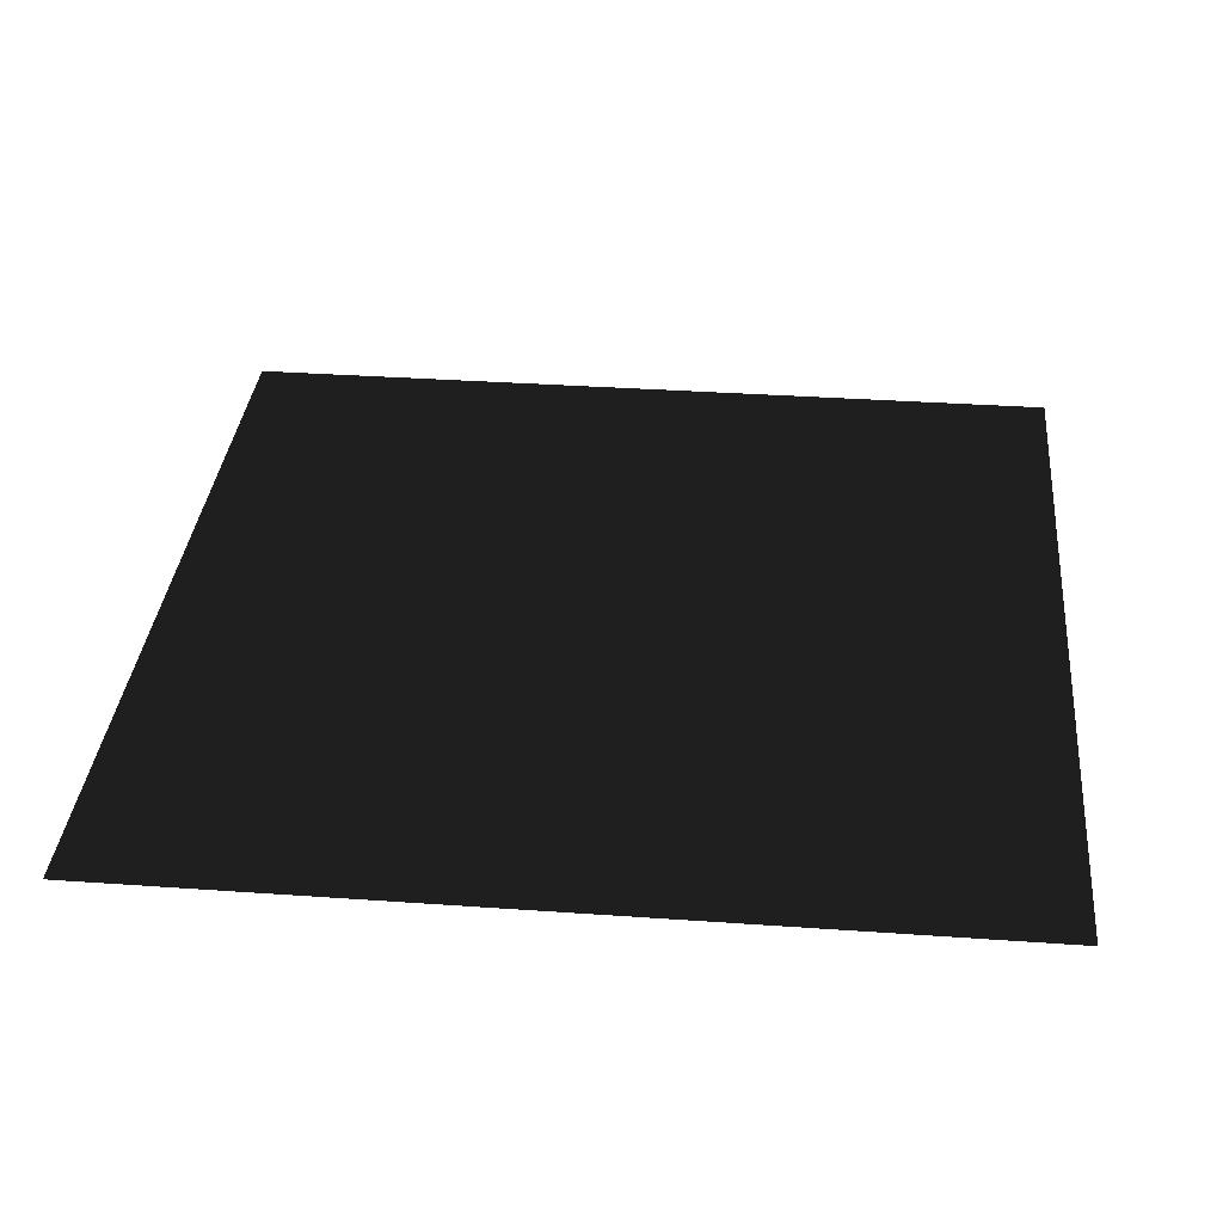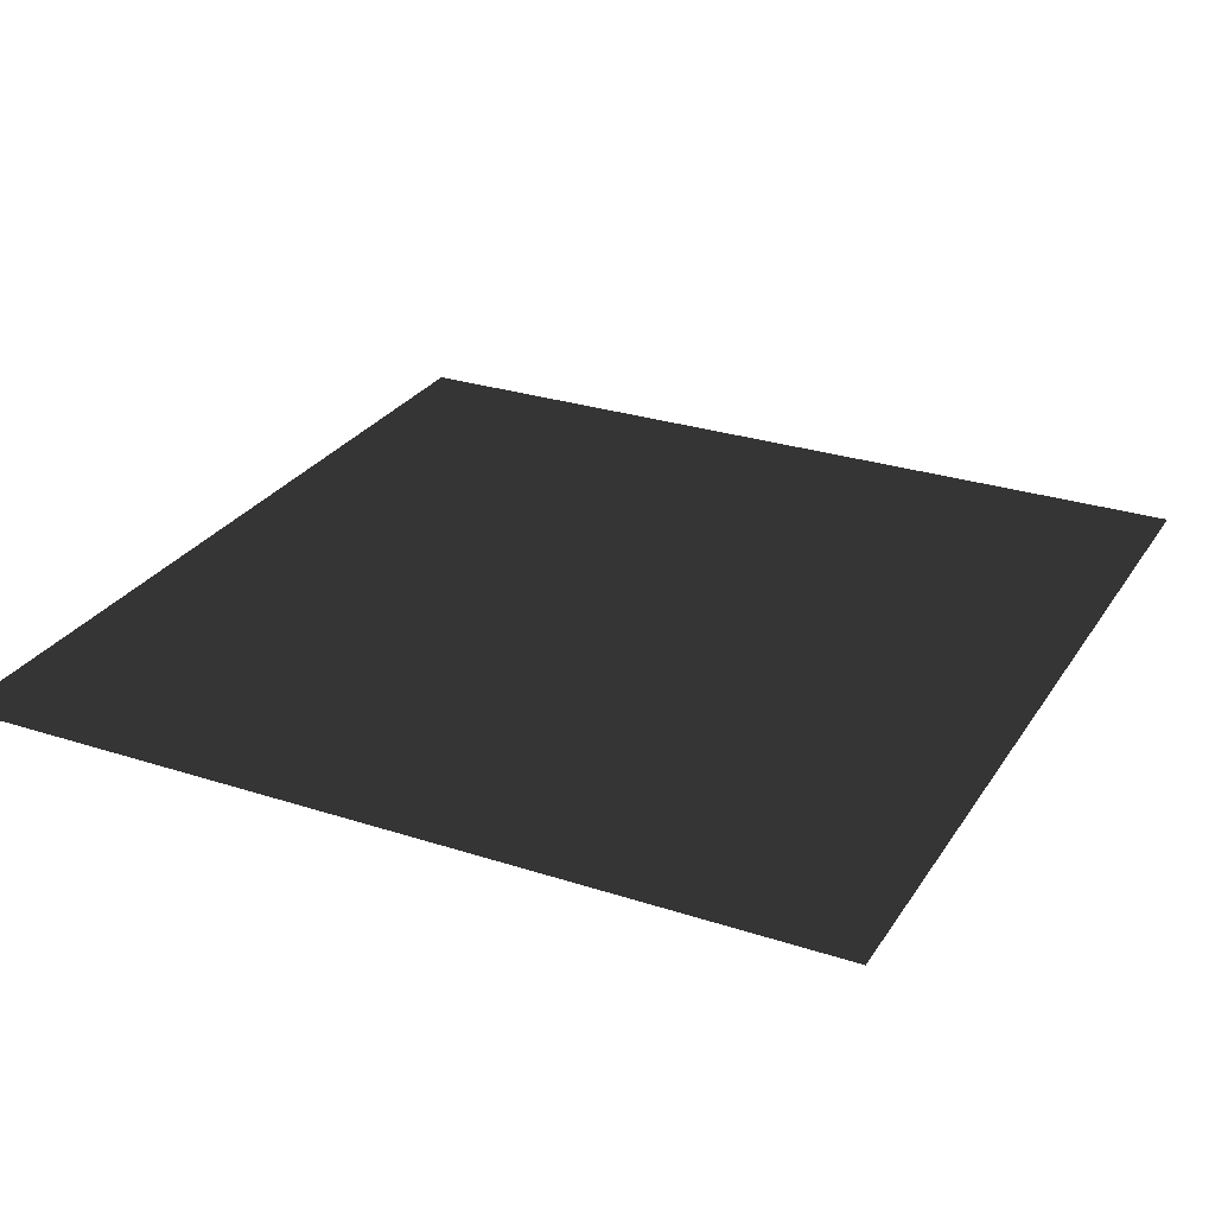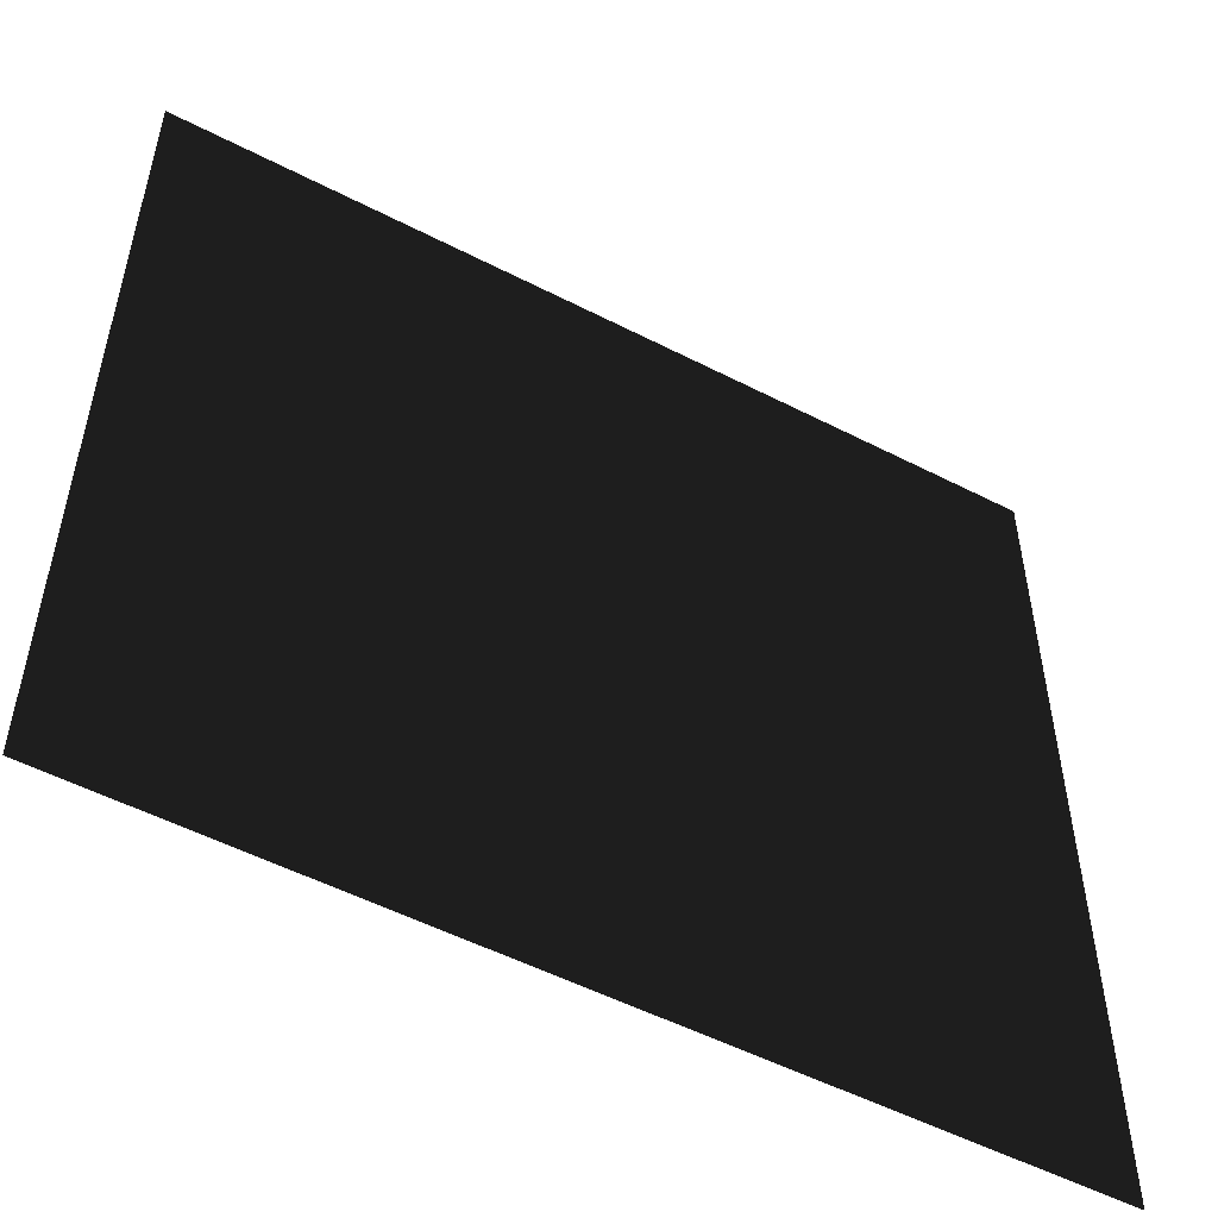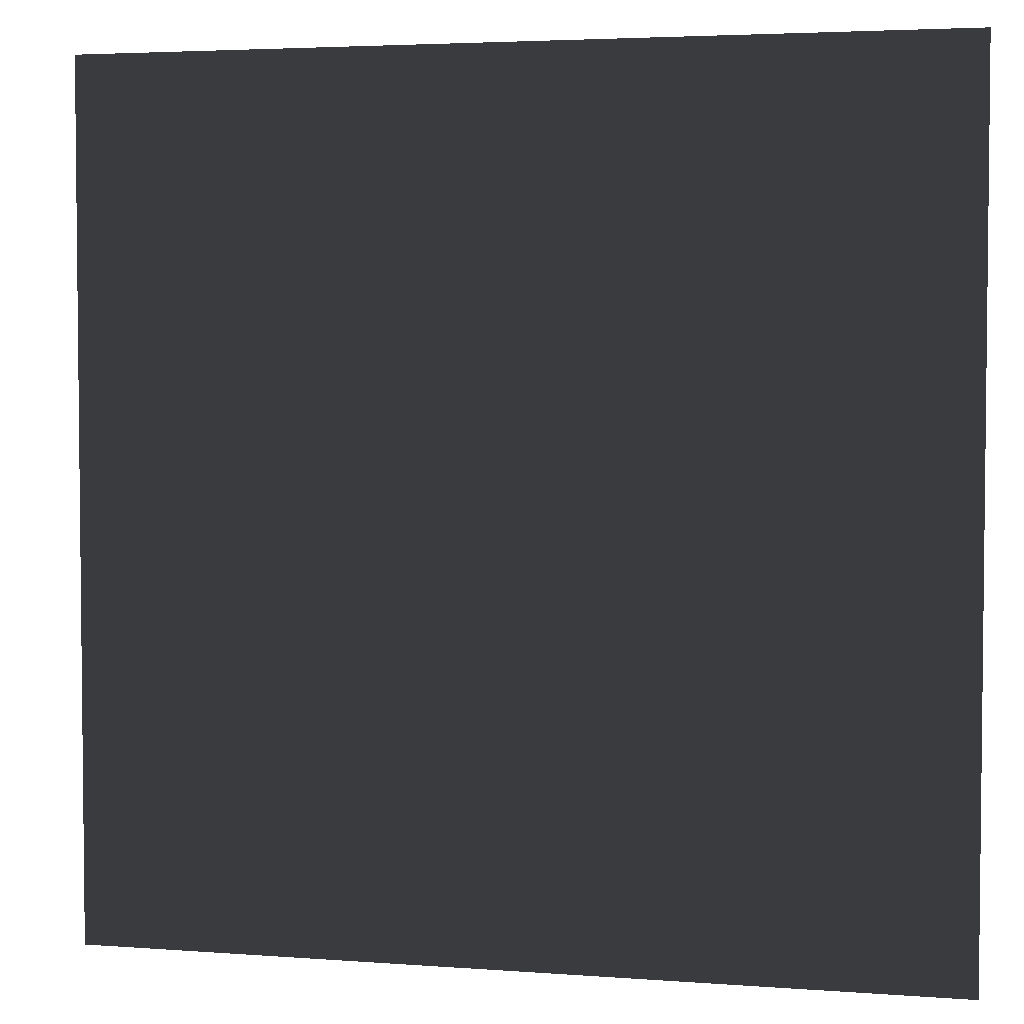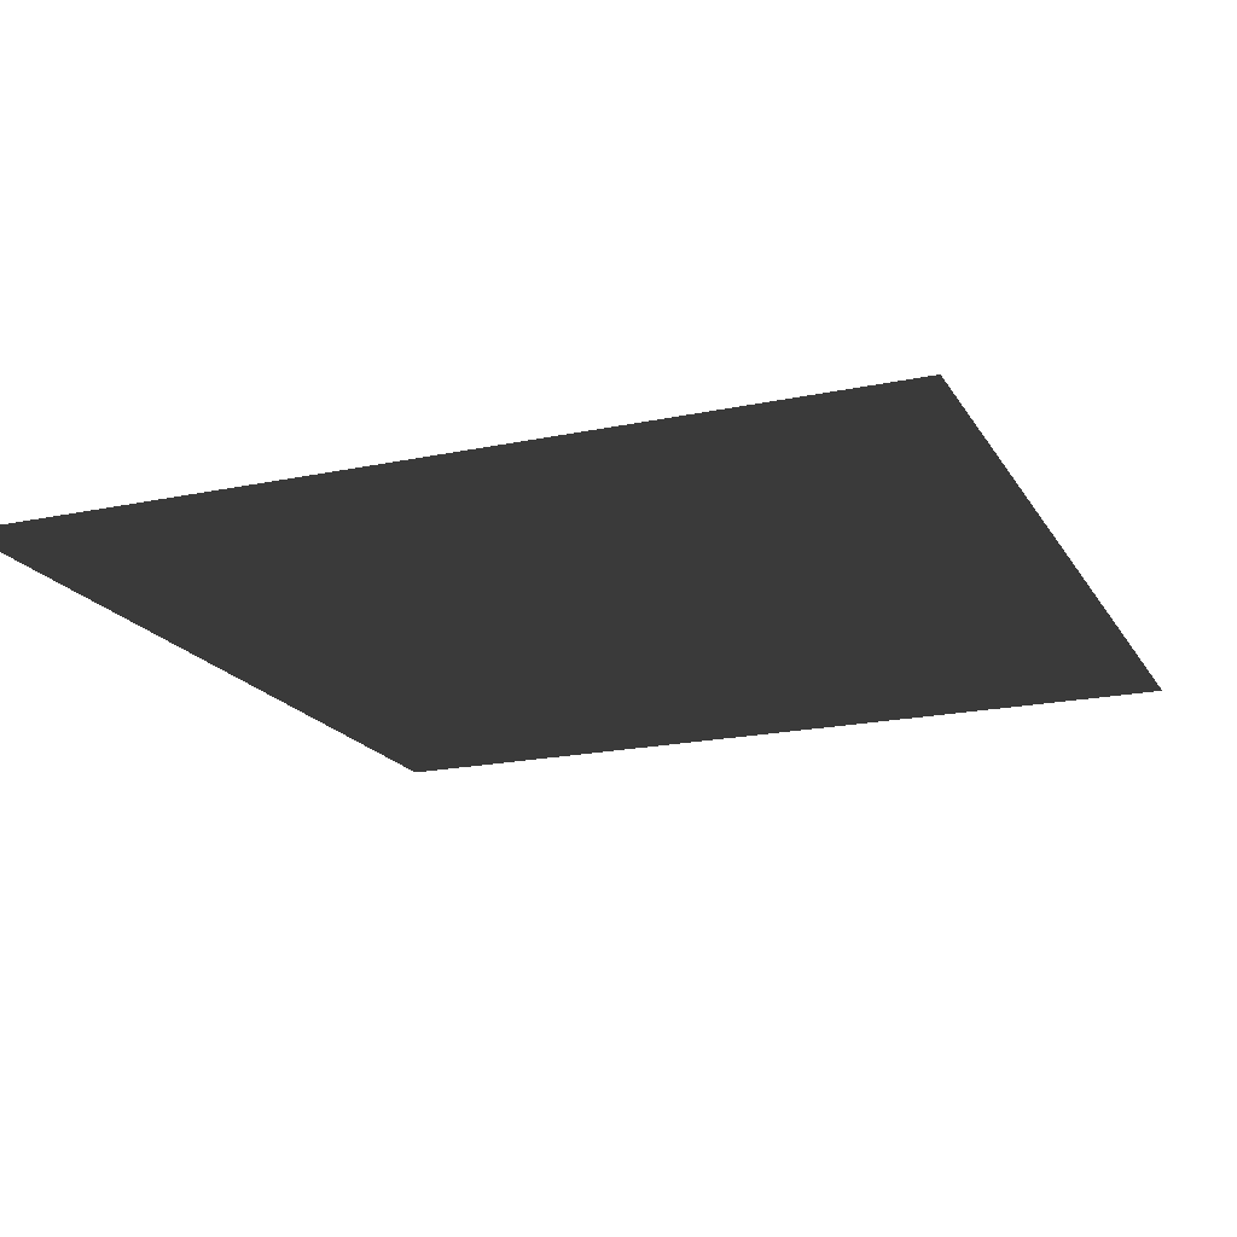
<metadata>
{"format":"obj","ext":"obj","renderer":"f3d","projection":"perspective","resolution":1024,"background":"white","views":[{"elev":34.7,"azim":-174.6,"up":"+Y"},{"elev":27.8,"azim":116.4,"up":"+Y"},{"elev":-53.3,"azim":151.2,"up":"+Z"},{"elev":3.8,"azim":14.2,"up":"+Z"},{"elev":-18.5,"azim":-67.7,"up":"+Y"}]}
</metadata>
<code>
v  -49.39 0 49.39
v  49.39 0 49.39
v  -49.39 0 -49.39
v  49.39 0 -49.39
g Plane001
f -2 -4 -3 -1

</code>
